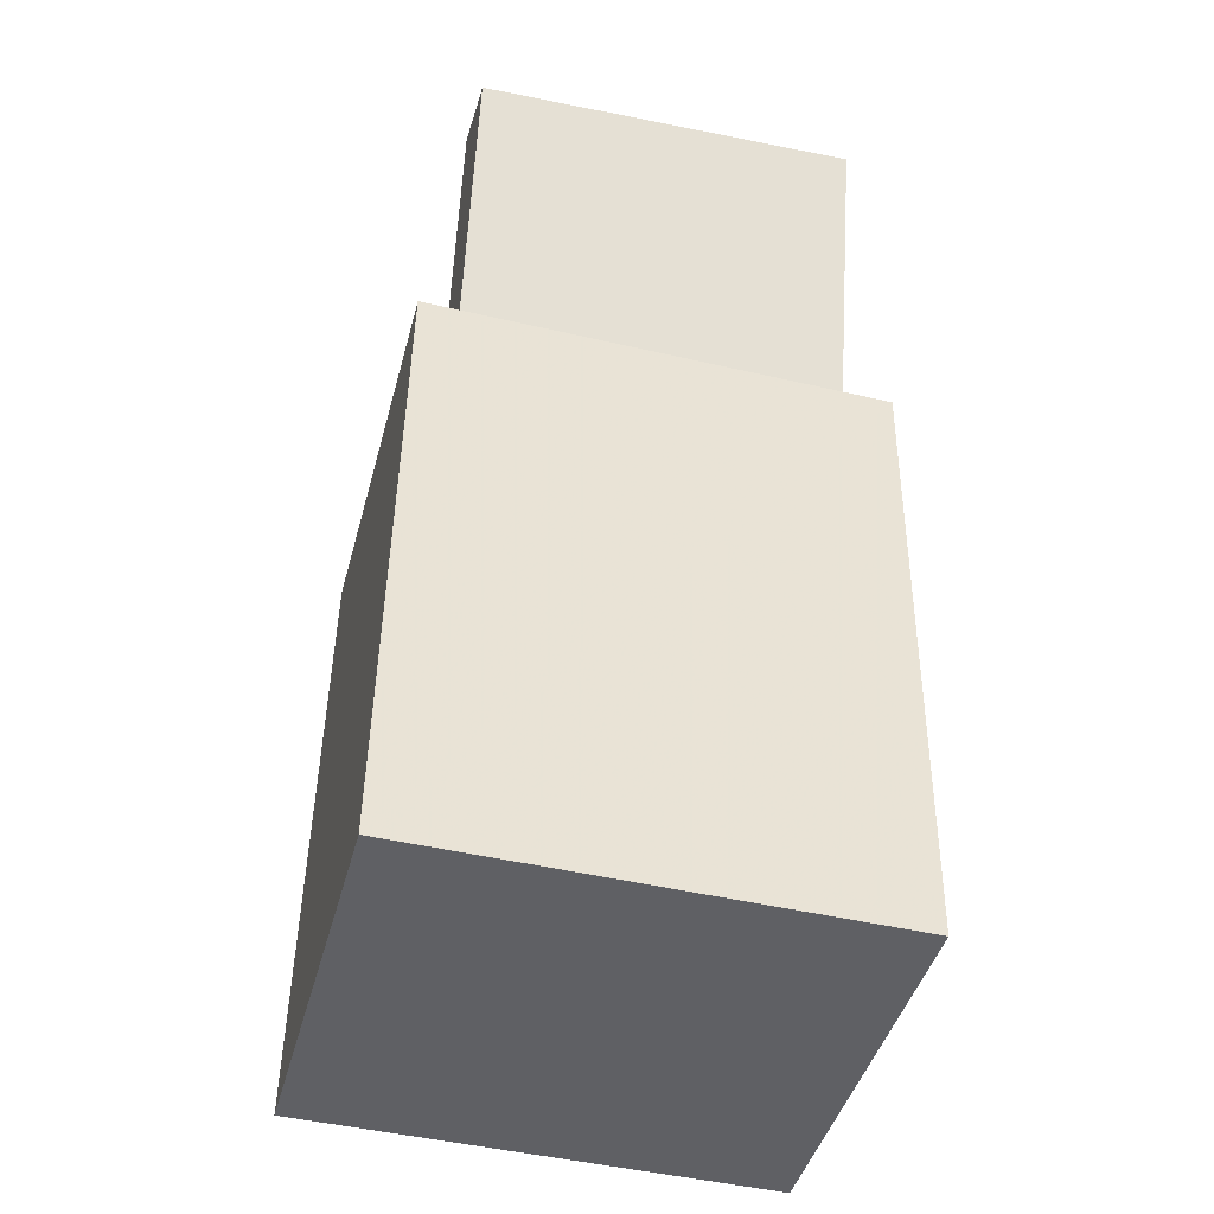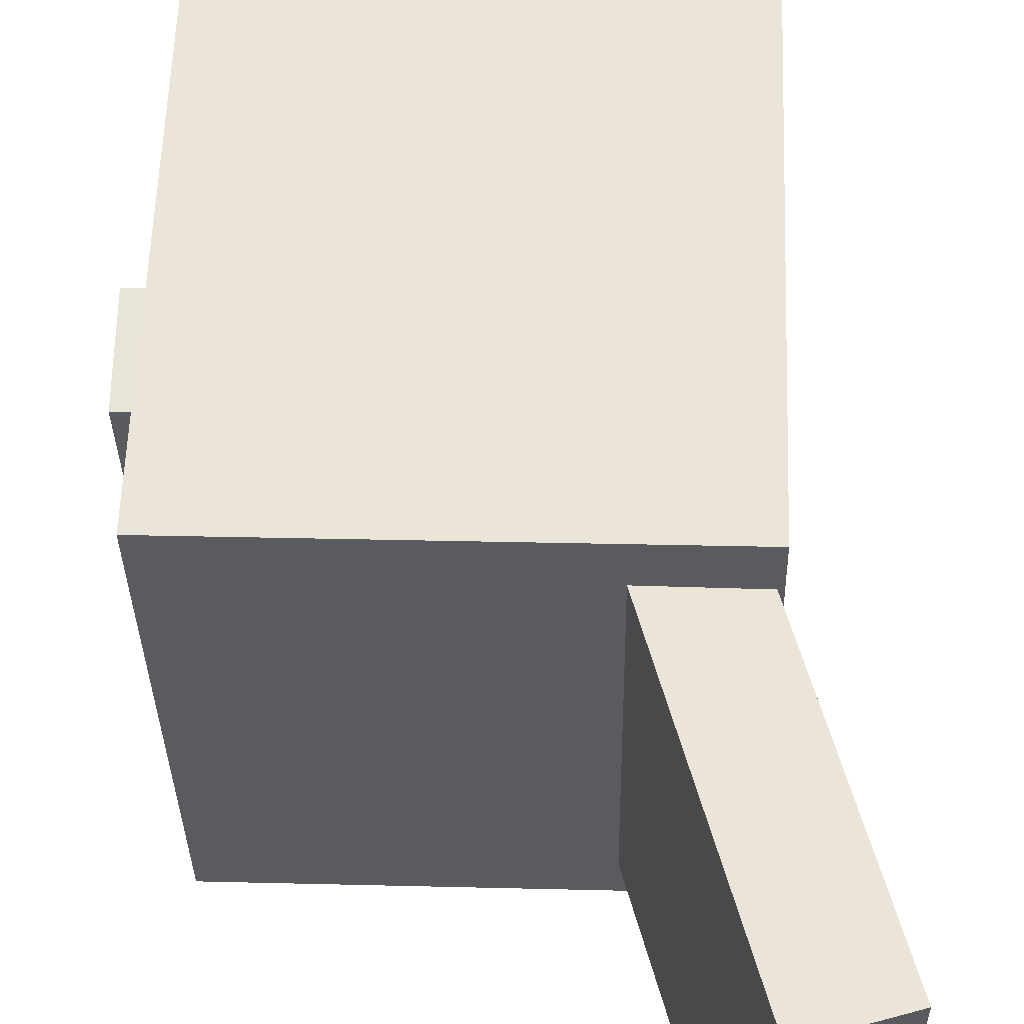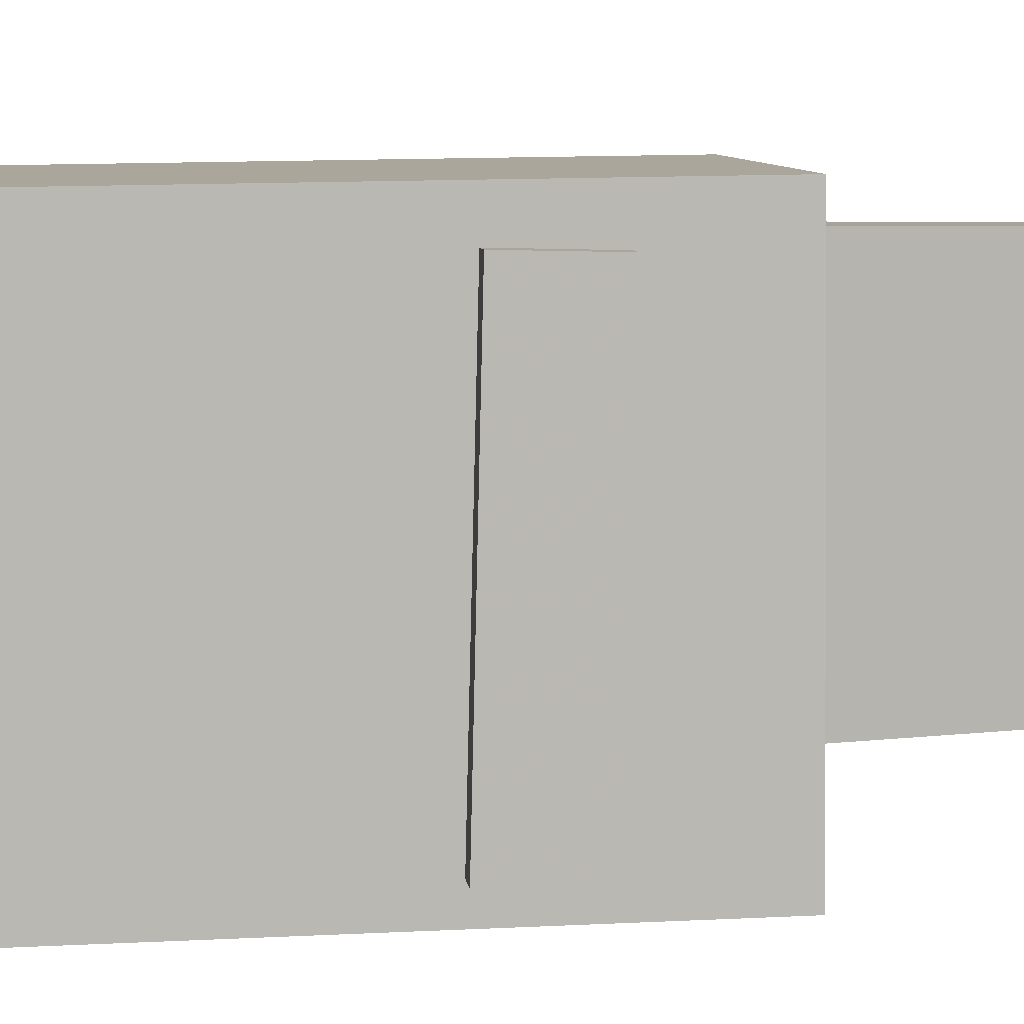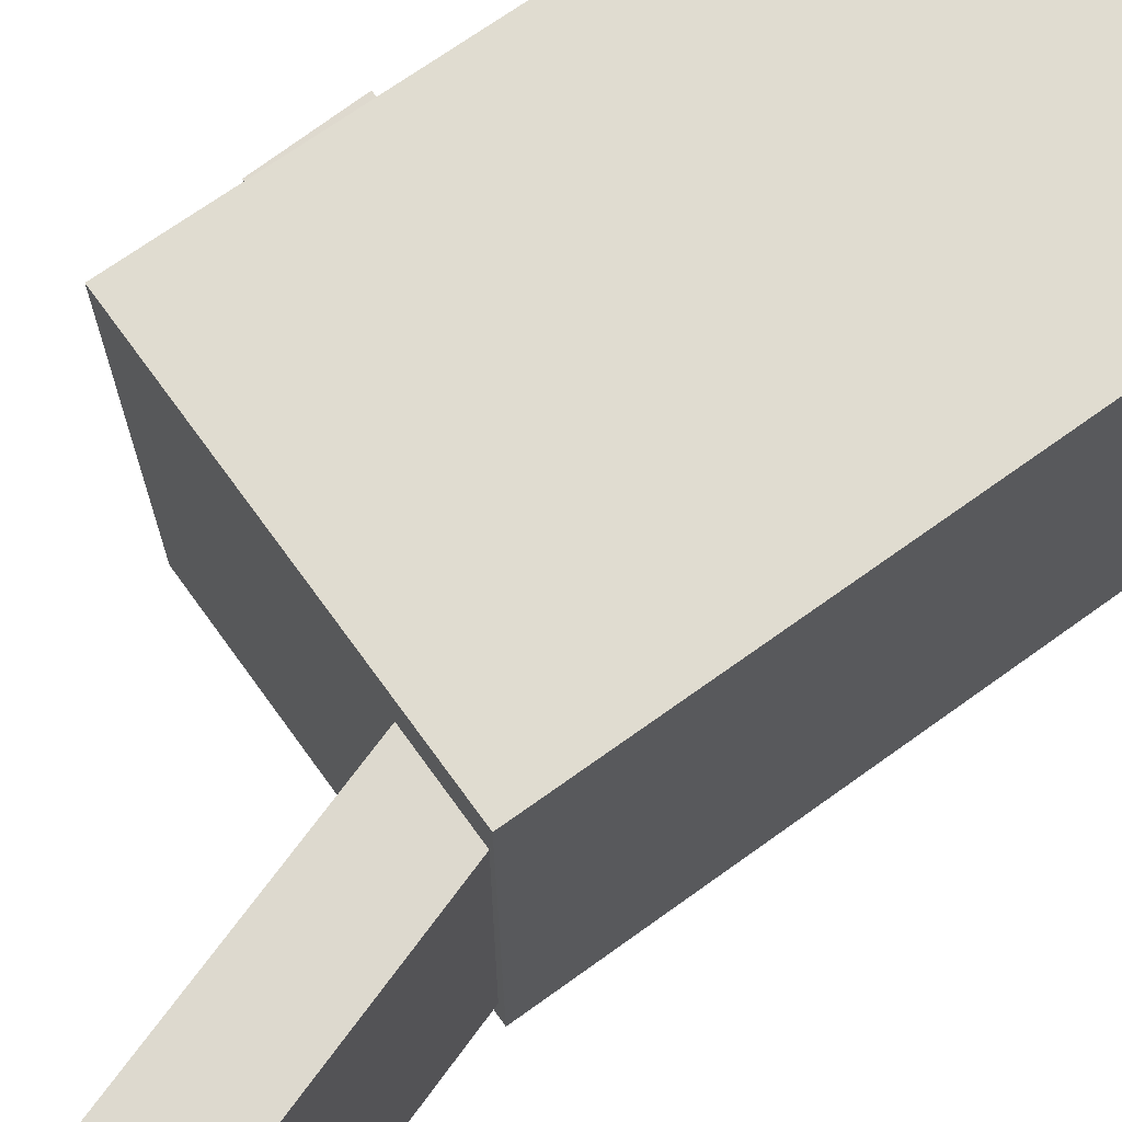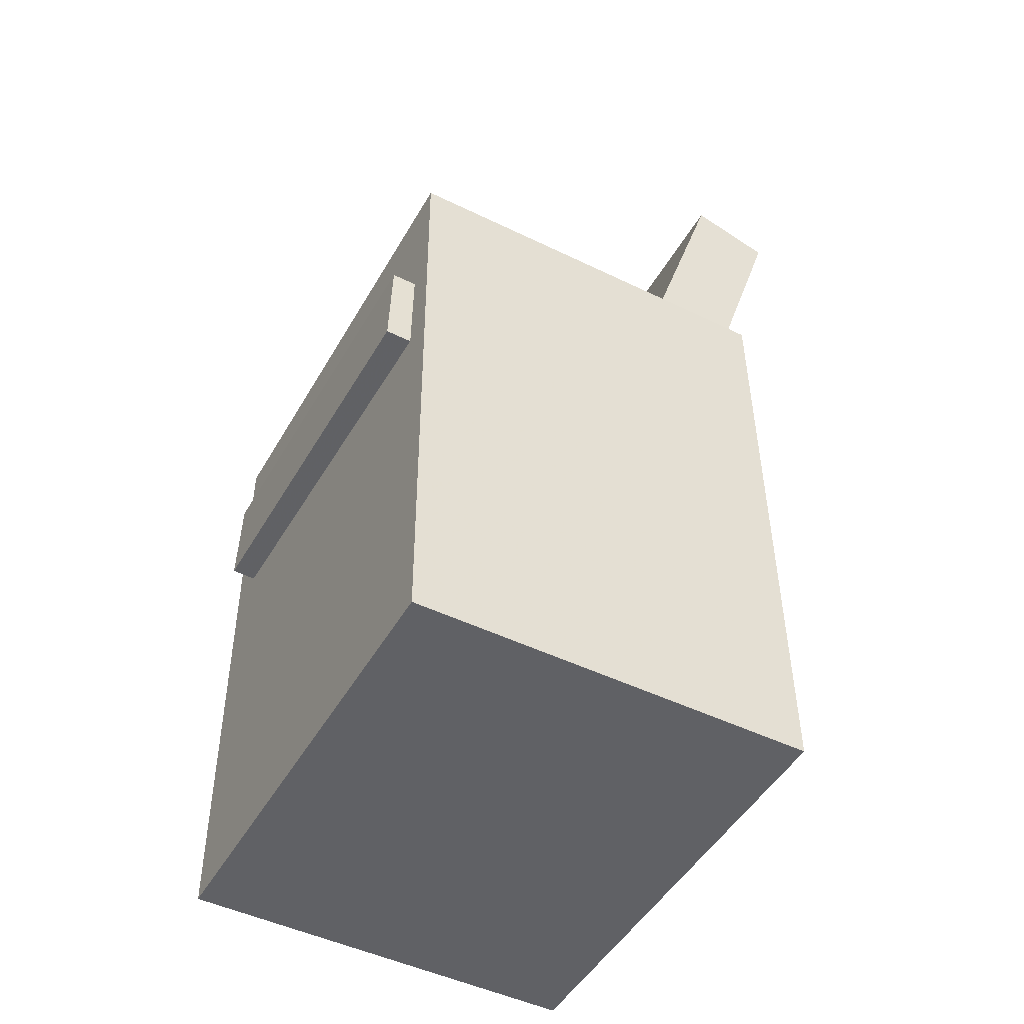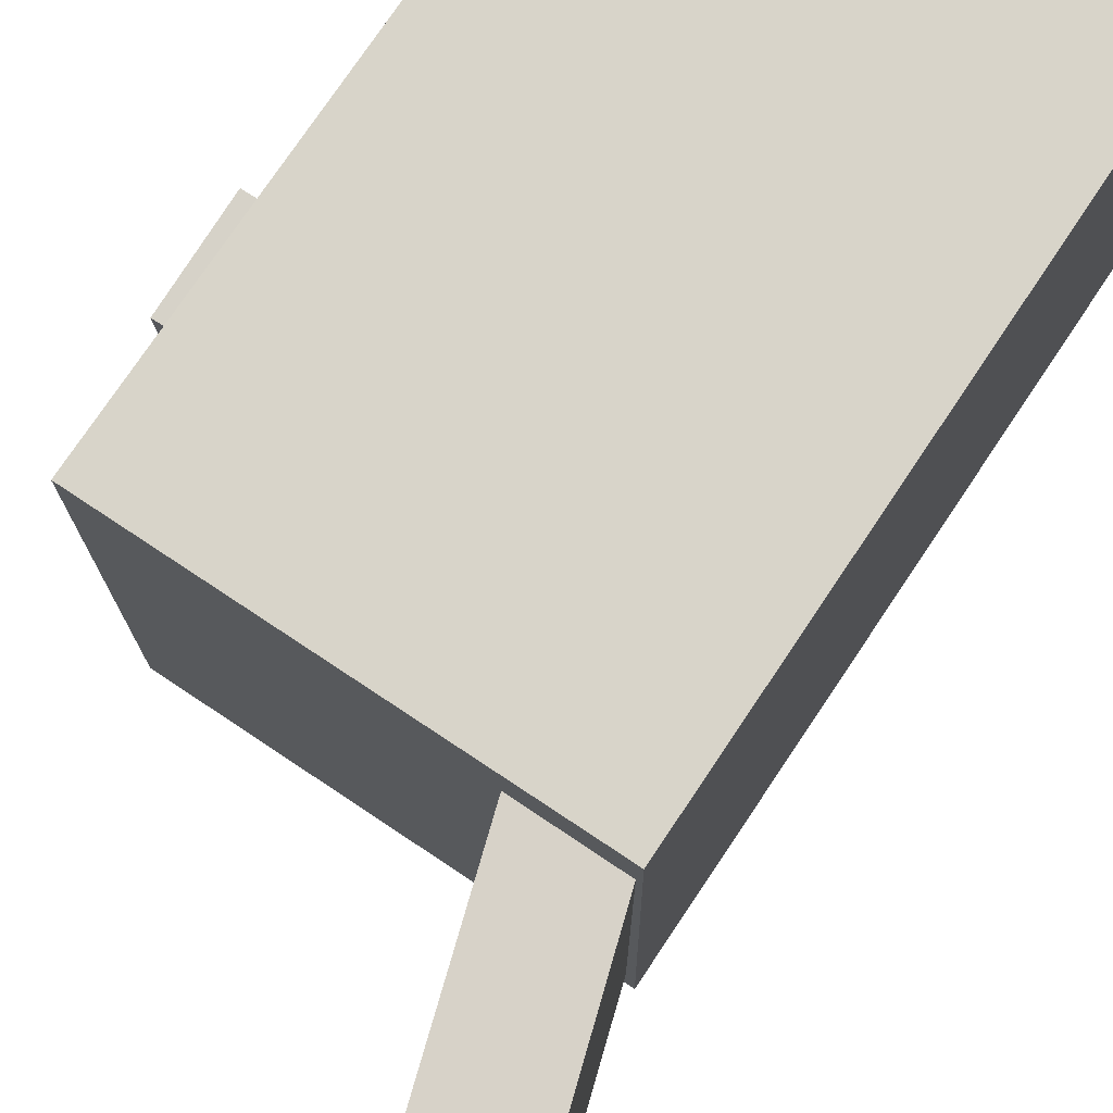
<metadata>
{"format":"obj","ext":"obj","renderer":"f3d","projection":"perspective","resolution":1024,"background":"white","views":[{"elev":-44.0,"azim":-103.5,"up":"+Y"},{"elev":58.2,"azim":-177.9,"up":"+Z"},{"elev":6.7,"azim":84.0,"up":"+Z"},{"elev":71.2,"azim":-125.7,"up":"+Z"},{"elev":-47.3,"azim":152.5,"up":"+Y"},{"elev":76.4,"azim":-146.1,"up":"+Z"}]}
</metadata>
<code>
v -0.2019 0.3338 0.1433
v -0.1038 0.0255 0.1477
v -0.1408 0.3532 0.1427
v -0.04261 0.04497 0.1471
v -0.2032 0.3294 -0.1348
v -0.1051 0.02113 -0.1304
v -0.1421 0.3489 -0.1354
v -0.0439 0.0406 -0.131
f 1.0 7.0 5.0
f 1.0 3.0 7.0
f 1.0 4.0 3.0
f 1.0 2.0 4.0
f 3.0 8.0 7.0
f 3.0 4.0 8.0
f 5.0 7.0 8.0
f 5.0 8.0 6.0
f 1.0 5.0 6.0
f 1.0 6.0 2.0
f 2.0 6.0 8.0
f 2.0 8.0 4.0
v -0.04225 -0.0404 -0.002267
v 0.002718 -0.03804 0.05033
v 0.01245 -0.03496 -0.04928
v 0.05742 -0.0326 0.003316
v -0.0215 -0.3012 -0.008326
v 0.02347 -0.2989 0.04427
v 0.0332 -0.2958 -0.05534
v 0.07817 -0.2934 -0.002743
f 9.0 15.0 13.0
f 9.0 11.0 15.0
f 9.0 12.0 11.0
f 9.0 10.0 12.0
f 11.0 16.0 15.0
f 11.0 12.0 16.0
f 13.0 15.0 16.0
f 13.0 16.0 14.0
f 9.0 13.0 14.0
f 9.0 14.0 10.0
f 10.0 14.0 16.0
f 10.0 16.0 12.0
v -0.09344 -0.06044 0.09164
v -0.09678 0.001243 0.09319
v -0.08121 -0.05474 -0.1081
v -0.08455 0.00694 -0.1065
v 0.1305 -0.04869 0.1057
v 0.1272 0.01299 0.1072
v 0.1428 -0.04299 -0.094
v 0.1394 0.01869 -0.09244
f 17.0 23.0 21.0
f 17.0 19.0 23.0
f 17.0 20.0 19.0
f 17.0 18.0 20.0
f 19.0 24.0 23.0
f 19.0 20.0 24.0
f 21.0 23.0 24.0
f 21.0 24.0 22.0
f 17.0 21.0 22.0
f 17.0 22.0 18.0
f 18.0 22.0 24.0
f 18.0 24.0 20.0
v -0.1481 -0.3261 -0.1686
v -0.1491 0.1402 -0.1621
v 0.1483 -0.3254 -0.175
v 0.1473 0.1409 -0.1685
v -0.1407 -0.331 0.1755
v -0.1417 0.1354 0.1821
v 0.1557 -0.3302 0.1691
v 0.1548 0.1361 0.1757
f 25.0 31.0 29.0
f 25.0 27.0 31.0
f 25.0 28.0 27.0
f 25.0 26.0 28.0
f 27.0 32.0 31.0
f 27.0 28.0 32.0
f 29.0 31.0 32.0
f 29.0 32.0 30.0
f 25.0 29.0 30.0
f 25.0 30.0 26.0
f 26.0 30.0 32.0
f 26.0 32.0 28.0
v -0.1225 0.07296 0.1233
v -0.07618 0.08487 0.123
v -0.1811 0.301 0.1224
v -0.1348 0.3129 0.1221
v -0.1235 0.07178 -0.1112
v -0.07719 0.08369 -0.1115
v -0.1821 0.2999 -0.1121
v -0.1358 0.3118 -0.1124
f 33.0 39.0 37.0
f 33.0 35.0 39.0
f 33.0 36.0 35.0
f 33.0 34.0 36.0
f 35.0 40.0 39.0
f 35.0 36.0 40.0
f 37.0 39.0 40.0
f 37.0 40.0 38.0
f 33.0 37.0 38.0
f 33.0 38.0 34.0
f 34.0 38.0 40.0
f 34.0 40.0 36.0
v 0.1673 -0.02732 -0.1471
v 0.1723 -0.02103 0.1428
v -0.1088 -0.03322 -0.1423
v -0.1038 -0.02693 0.1477
v 0.1658 0.04235 -0.1486
v 0.1708 0.04864 0.1413
v -0.1103 0.03645 -0.1437
v -0.1053 0.04274 0.1462
f 41.0 47.0 45.0
f 41.0 43.0 47.0
f 41.0 44.0 43.0
f 41.0 42.0 44.0
f 43.0 48.0 47.0
f 43.0 44.0 48.0
f 45.0 47.0 48.0
f 45.0 48.0 46.0
f 41.0 45.0 46.0
f 41.0 46.0 42.0
f 42.0 46.0 48.0
f 42.0 48.0 44.0

</code>
